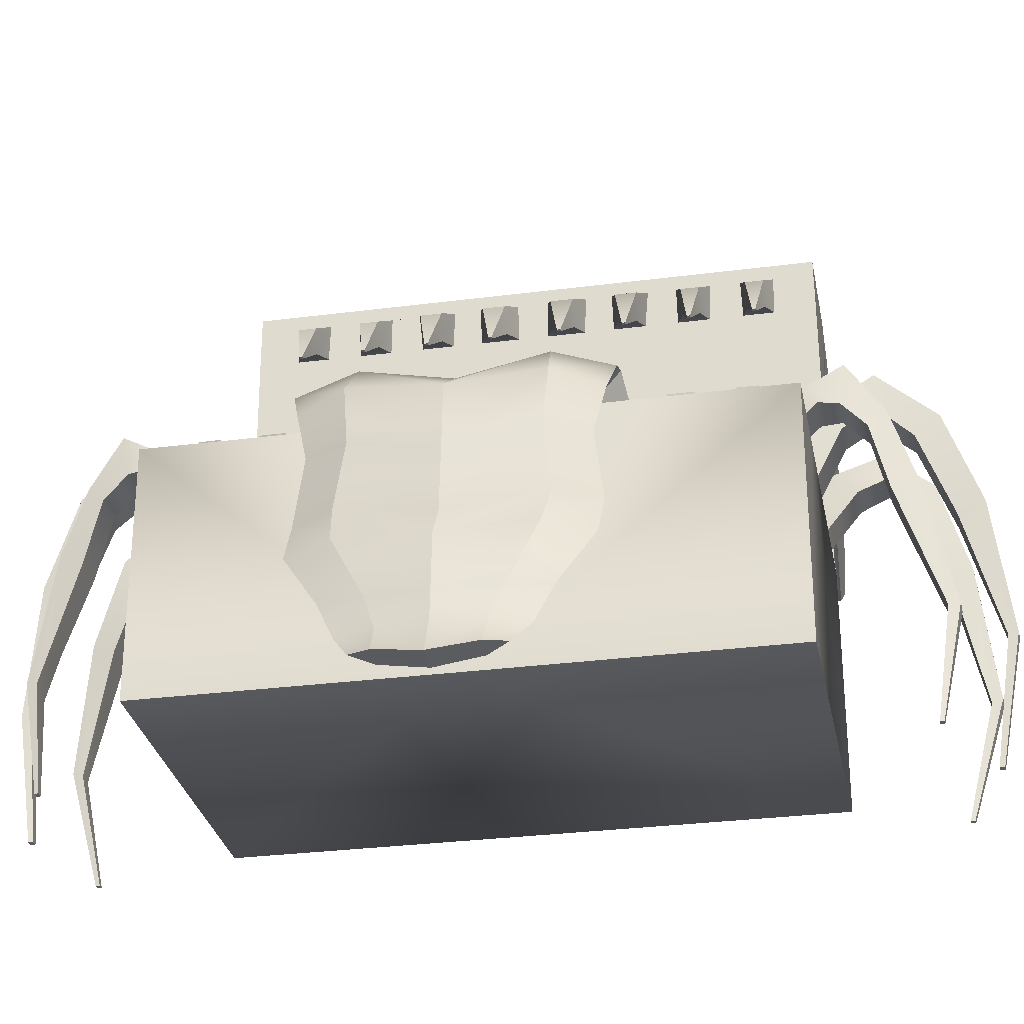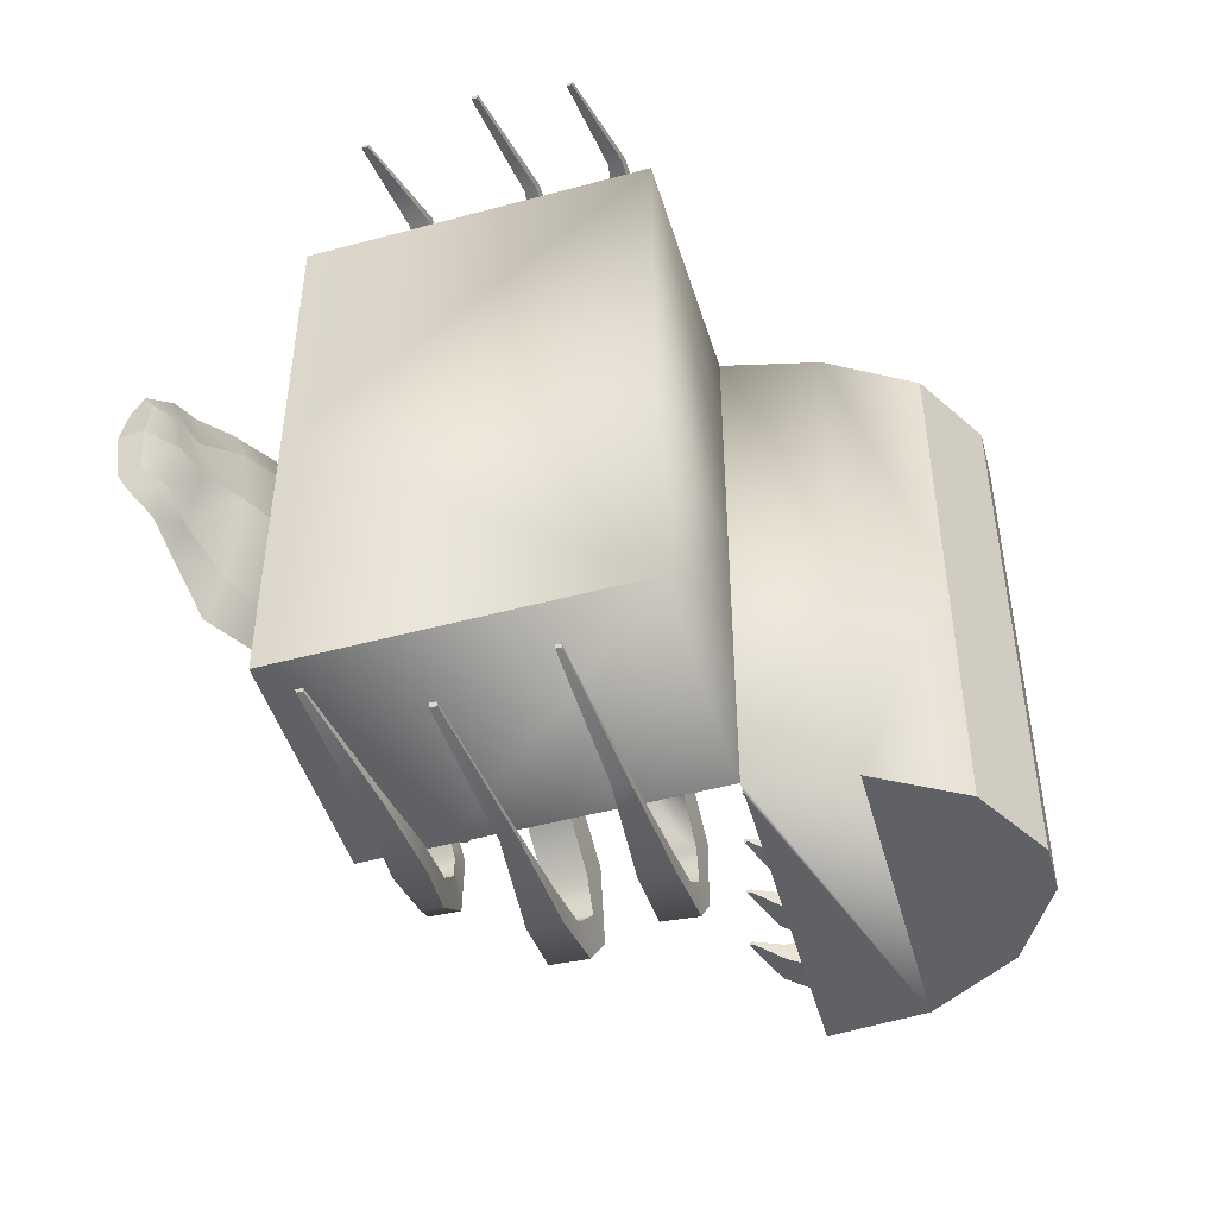
<metadata>
{"format":"obj","ext":"obj","renderer":"f3d","projection":"perspective","resolution":1024,"background":"white","views":[{"elev":-29.6,"azim":-79.1,"up":"+Y"},{"elev":-47.7,"azim":16.9,"up":"+Z"}]}
</metadata>
<code>
o cofreArana:Mesh
v -1.47 4.097 2.671
v -1.391 4.097 2.671
v -1.391 4.097 2.599
v -1.47 4.097 2.6
v -1.479 4.097 2.045
v -1.391 4.097 2.044
v -1.391 4.097 1.964
v -1.479 4.097 1.96
v -1.56 0.3873 4.159
v -1.556 0.3871 4.2
v -1.62 0.3871 4.198
v -1.631 0.3873 4.159
v -0.3613 0.4329 4.637
v -0.3512 0.4358 4.692
v -0.4295 0.4357 4.689
v -0.4281 0.4329 4.637
v 0.722 0.3868 4.321
v 0.7287 0.3866 4.37
v 0.6669 0.3866 4.366
v 0.662 0.3868 4.321
v 1.428 3.569 0
v 1.429 3.569 2.999
v 1.429 3.569 3.167
v 1.428 0.9013 3.169
v 1.428 0.9013 0
v 0.7592 6.522 0.3611
v 0.7977 6.523 0.3604
v 0.7976 6.523 0.3981
v 0.7593 6.522 0.3995
v 0.7581 6.522 1.075
v 0.7986 6.523 1.077
v 0.7986 6.523 1.11
v 0.7581 6.522 1.114
v 0.7563 6.522 1.784
v 0.8002 6.523 1.785
v 0.8002 6.523 1.821
v 0.7563 6.522 1.823
v 0.757 6.522 2.492
v 0.7994 6.523 2.494
v 0.7994 6.523 2.528
v 0.757 6.522 2.528
v -2.362 3.566 1.229
v -1.996 3.57 1.584
v -1.86 3.797 1.52
v -2.414 3.867 1.513
v -1.563 3.569 1.306
v -1.47 4.097 -2.671
v -1.47 4.097 -2.6
v -1.391 4.097 -2.599
v -1.391 4.097 -2.671
v -1.478 4.096 -2.046
v -1.478 4.096 -1.961
v -1.39 4.096 -1.965
v -1.39 4.096 -2.045
v -1.56 0.3873 -4.159
v -1.631 0.3873 -4.159
v -1.62 0.3871 -4.198
v -1.556 0.3871 -4.2
v -0.3613 0.4295 -4.638
v -0.4281 0.4295 -4.638
v -0.4295 0.4323 -4.689
v -0.3512 0.4324 -4.692
v 0.722 0.3868 -4.321
v 0.662 0.3868 -4.321
v 0.6669 0.3866 -4.366
v 0.7287 0.3866 -4.37
v 1.428 0.9013 -3.169
v 1.428 3.569 -3.167
v 1.429 3.569 -2.999
v 0.7592 6.522 -0.3611
v 0.7593 6.522 -0.3995
v 0.7976 6.523 -0.3981
v 0.7977 6.523 -0.3604
v 0.7581 6.522 -1.075
v 0.7581 6.522 -1.114
v 0.7986 6.523 -1.11
v 0.7986 6.523 -1.077
v 0.7563 6.522 -1.784
v 0.7563 6.522 -1.823
v 0.8002 6.523 -1.821
v 0.8002 6.523 -1.785
v 0.757 6.522 -2.492
v 0.757 6.522 -2.528
v 0.7994 6.523 -2.528
v 0.7994 6.523 -2.494
v -2.362 3.569 -1.224
v -2.414 3.867 -1.513
v -1.86 3.797 -1.52
v -1.996 3.57 -1.584
v -1.563 3.569 -1.306
v 3.976 5.329 0
v 3.958 5.893 0
v 3.958 5.893 3.137
v 3.976 5.329 3.137
v 2.399 7.353 3.137
v 1.306 7.425 3.137
v 1.311 7.251 3.138
v 1.325 6.825 3.142
v 1.422 3.758 3.154
v 2.511 3.822 3.137
v 2.399 7.353 0
v 1.306 7.425 0
v 3.401 6.776 3.137
v 3.401 6.776 0
v 3.476 4.412 3.137
v 2.511 3.822 0
v 3.476 4.412 0
v -3.398 0.6953 0.502
v -3.31 0.664 0.003092
v -3.233 1.019 0.003092
v -3.374 1.108 0.6231
v -3.667 0.7906 0.003092
v -3.592 0.7639 0.5013
v -3.524 1.121 0.6231
v -3.645 1.056 0.003092
v -3.52 0.7385 0.8809
v -3.462 1.116 1.054
v -2.966 1.445 0.003092
v -3.135 1.607 0.9428
v -3.512 1.733 0.9428
v -3.596 1.656 0.003092
v -3.33 1.672 1.413
v -2.715 1.939 0.003092
v -2.849 2.132 0.9992
v -3.262 2.169 0.9992
v -3.373 1.997 0.003092
v -3.033 2.148 1.431
v -2.725 2.629 0.003092
v -2.814 2.861 0.9043
v -3.203 2.895 0.9043
v -3.303 2.68 0.003092
v -3.009 2.878 1.336
v -2.704 3.068 0.003092
v -2.778 3.289 0.9556
v -3.158 3.503 0.9556
v -3.261 3.376 0.003092
v -2.936 3.379 1.451
v -3.705 0.3703 0.003092
v -3.695 0.4804 0.7085
v -3.808 0.4544 0.4791
v -3.854 0.3836 0.003092
v -3.566 0.4299 0.4817
v -3.565 0.3578 0.003092
v -2.75 3.75 0.003092
v -2.803 3.905 0.913
v -2.279 4.016 0.7681
v -2.341 3.82 0
v -2.717 3.732 1.519
v -2.617 3.49 0.9516
v -2.567 3.402 0
v -2.362 3.569 0
v -1.388 3.569 3.169
v -1.821 3.569 3.169
v -2.362 3.569 3.169
v -2.362 0.9013 3.169
v 0.888 3.569 3.169
v 0.4542 3.569 3.169
v -0.2058 3.569 3.169
v -0.63 3.569 3.169
v -2.362 0.8997 -0.001518
v -0.6387 3.569 2.842
v -1.366 3.569 2.917
v -1.997 3.569 2.441
v -1.563 3.569 2.437
v -1.563 3.569 2.207
v -1.997 3.569 2.211
v -1.997 3.569 1.794
v -1.563 3.569 1.811
v -1.997 3.569 2.83
v -1.563 3.569 2.833
v -1.539 3.833 2.746
v -1.855 3.904 2.744
v -1.539 3.833 2.524
v -1.855 3.904 2.526
v -1.542 3.838 2.13
v -1.855 3.906 2.133
v -1.542 3.838 1.883
v -1.855 3.906 1.872
v -1.859 3.856 0.5836
v -1.918 3.712 0
v -1.36 3.881 3.131
v -1.382 3.67 3.279
v -1.757 3.569 2.929
v -1.761 3.871 3.138
v -1.827 3.67 3.279
v -1.455 4.1 3.546
v -1.393 3.679 3.484
v -1.786 4.081 3.547
v -1.751 3.679 3.484
v -1.441 3.604 3.922
v -1.378 3.424 3.728
v -1.665 3.595 3.913
v -1.729 3.424 3.728
v -1.324 2.87 4.161
v -1.343 2.757 3.895
v -1.657 2.865 4.148
v -1.697 2.757 3.895
v -1.281 1.619 4.438
v -1.486 1.618 4.432
v -1.293 1.588 4.318
v -1.52 1.588 4.318
v -0.142 3.569 2.824
v -0.142 4.308 3.171
v -0.2058 4.084 3.433
v -0.6387 4.296 3.185
v -0.63 4.084 3.433
v -0.2179 4.703 3.776
v -0.2058 4.285 3.761
v -0.5861 4.684 3.775
v -0.63 4.285 3.761
v -0.1889 4.157 4.402
v -0.2406 3.95 4.126
v -0.5917 4.146 4.388
v -0.5848 3.95 4.126
v -0.1466 3.215 4.762
v -0.1911 3.085 4.47
v -0.4936 3.208 4.747
v -0.4875 3.085 4.47
v -0.1267 1.875 4.942
v -0.2891 1.874 4.936
v -0.1475 1.848 4.836
v -0.2863 1.848 4.836
v 0.9365 3.569 2.798
v 0.9365 4.228 3.227
v 0.888 3.971 3.494
v 0.4895 3.569 2.829
v 0.4895 4.206 3.25
v 0.4542 3.971 3.494
v 0.8751 4.442 3.788
v 0.874 4.098 3.792
v 0.5396 4.413 3.786
v 0.4717 4.098 3.792
v 0.9075 4.005 4.293
v 0.8648 3.828 4.02
v 0.5143 3.99 4.271
v 0.4833 3.828 4.02
v 0.9359 3.063 4.587
v 0.8973 2.952 4.329
v 0.5809 3.054 4.565
v 0.5529 2.952 4.329
v 0.9175 1.684 4.746
v 0.8995 1.64 4.626
v 0.7525 1.68 4.736
v 0.7395 1.64 4.626
v 1.325 6.823 0
v 1.325 6.823 0.1612
v 1.311 7.252 0.1696
v 1.311 7.253 0
v 1.311 7.252 0.5986
v 1.325 6.823 0.583
v 1.325 6.824 0.9071
v 1.311 7.252 0.8915
v 1.311 7.252 1.298
v 1.325 6.824 1.259
v 1.325 6.824 1.622
v 1.311 7.252 1.614
v 1.311 7.251 1.992
v 1.325 6.824 1.973
v 1.325 6.825 2.344
v 1.311 7.251 2.329
v 1.085 6.75 0.251
v 0.975 7.049 0.2559
v 1.085 6.751 0.4996
v 0.975 7.049 0.5088
v 1.082 6.746 0.9844
v 0.9731 7.043 0.9752
v 1.082 6.746 1.191
v 0.9732 7.043 1.214
v 1.074 6.752 1.705
v 0.9738 7.026 1.701
v 1.074 6.753 1.895
v 0.9738 7.026 1.906
v 1.079 6.746 2.418
v 0.9761 7.025 2.409
v 1.325 6.825 2.688
v 1.079 6.746 2.609
v 1.311 7.251 2.692
v 0.9762 7.025 2.611
v 0.9058 3.569 0
v -1.563 3.569 0
v -1.563 3.569 0.4873
v 1.325 6.825 3
v 1.311 7.251 3.001
v 1.422 3.757 3.001
v 1.422 3.756 0
v 3.976 5.329 -3.137
v 3.958 5.893 -3.137
v 2.399 7.353 -3.137
v 2.511 3.822 -3.137
v 1.422 3.758 -3.154
v 1.325 6.825 -3.142
v 1.311 7.251 -3.138
v 1.306 7.425 -3.137
v 3.401 6.776 -3.137
v 3.476 4.412 -3.137
v -3.398 0.6953 -0.4958
v -3.374 1.108 -0.6169
v -3.524 1.121 -0.6169
v -3.592 0.7639 -0.4952
v -3.462 1.116 -1.048
v -3.52 0.7385 -0.8747
v -3.135 1.607 -0.9366
v -3.512 1.733 -0.9366
v -3.33 1.672 -1.407
v -2.849 2.132 -0.993
v -3.262 2.169 -0.993
v -3.033 2.148 -1.424
v -2.814 2.861 -0.8981
v -3.203 2.895 -0.8981
v -3.009 2.878 -1.33
v -2.777 3.289 -0.9486
v -3.158 3.503 -0.9494
v -2.936 3.379 -1.445
v -3.819 0.4525 -0.4737
v -3.695 0.4804 -0.7023
v -3.566 0.4299 -0.4755
v -2.279 4.016 -0.7681
v -2.803 3.905 -0.9068
v -2.714 3.733 -1.547
v -2.611 3.499 -0.9294
v -1.388 3.569 -3.169
v -0.6301 3.569 -3.169
v -0.2058 3.569 -3.169
v 0.4542 3.569 -3.169
v 0.8879 3.569 -3.169
v -2.362 0.9013 -3.169
v -2.362 3.569 -3.169
v -1.82 3.566 -3.174
v -0.6387 3.569 -2.842
v -1.366 3.569 -2.917
v -1.997 3.569 -2.441
v -1.997 3.569 -2.211
v -1.563 3.569 -2.207
v -1.563 3.569 -2.437
v -1.997 3.569 -1.794
v -1.563 3.569 -1.811
v -1.996 3.566 -2.835
v -1.855 3.903 -2.746
v -1.539 3.833 -2.746
v -1.563 3.569 -2.833
v -1.539 3.832 -2.524
v -1.855 3.903 -2.528
v -1.855 3.906 -2.133
v -1.541 3.837 -2.131
v -1.541 3.837 -1.884
v -1.855 3.906 -1.872
v -1.859 3.856 -0.5836
v -1.382 3.67 -3.279
v -1.36 3.881 -3.131
v -1.761 3.871 -3.138
v -1.757 3.569 -2.929
v -1.827 3.67 -3.279
v -1.393 3.679 -3.484
v -1.455 4.1 -3.546
v -1.786 4.081 -3.547
v -1.751 3.679 -3.484
v -1.378 3.424 -3.728
v -1.441 3.604 -3.922
v -1.665 3.595 -3.913
v -1.729 3.424 -3.728
v -1.343 2.757 -3.895
v -1.324 2.87 -4.161
v -1.657 2.865 -4.148
v -1.697 2.757 -3.895
v -1.281 1.619 -4.438
v -1.486 1.618 -4.432
v -1.293 1.588 -4.318
v -1.52 1.588 -4.318
v -0.2058 4.081 -3.433
v -0.142 4.305 -3.171
v -0.142 3.569 -2.824
v -0.6387 4.293 -3.185
v -0.63 4.081 -3.433
v -0.2058 4.281 -3.761
v -0.2179 4.699 -3.776
v -0.5861 4.681 -3.775
v -0.63 4.281 -3.761
v -0.2406 3.947 -4.126
v -0.1889 4.154 -4.402
v -0.5917 4.143 -4.388
v -0.5848 3.947 -4.126
v -0.1911 3.081 -4.47
v -0.1466 3.212 -4.763
v -0.4936 3.205 -4.747
v -0.4875 3.081 -4.47
v -0.1267 1.872 -4.942
v -0.2891 1.87 -4.936
v -0.1475 1.845 -4.837
v -0.2863 1.845 -4.837
v 0.8879 3.971 -3.494
v 0.9365 4.228 -3.227
v 0.9365 3.569 -2.798
v 0.4895 4.206 -3.25
v 0.4895 3.569 -2.829
v 0.4542 3.971 -3.494
v 0.874 4.098 -3.792
v 0.8751 4.442 -3.788
v 0.5396 4.413 -3.786
v 0.4717 4.098 -3.792
v 0.8647 3.828 -4.02
v 0.9075 4.005 -4.293
v 0.5143 3.99 -4.271
v 0.4833 3.828 -4.02
v 0.8973 2.952 -4.329
v 0.9359 3.063 -4.587
v 0.5809 3.054 -4.565
v 0.5529 2.952 -4.329
v 0.8995 1.64 -4.626
v 0.9175 1.684 -4.746
v 0.7525 1.68 -4.736
v 0.7395 1.64 -4.626
v 1.311 7.252 -0.1696
v 1.325 6.823 -0.1612
v 1.311 7.252 -0.5986
v 1.311 7.252 -0.8915
v 1.325 6.824 -0.9071
v 1.325 6.823 -0.583
v 1.311 7.252 -1.298
v 1.311 7.252 -1.614
v 1.325 6.824 -1.622
v 1.325 6.824 -1.259
v 1.311 7.252 -1.993
v 1.311 7.251 -2.329
v 1.325 6.825 -2.344
v 1.325 6.824 -1.973
v 0.975 7.049 -0.2559
v 1.085 6.75 -0.251
v 1.085 6.751 -0.4996
v 0.975 7.049 -0.5088
v 0.9731 7.043 -0.9752
v 1.084 6.746 -0.9844
v 1.082 6.746 -1.191
v 0.9732 7.043 -1.214
v 0.9738 7.026 -1.701
v 1.074 6.752 -1.705
v 1.074 6.753 -1.895
v 0.9738 7.026 -1.906
v 0.9761 7.025 -2.409
v 1.079 6.746 -2.418
v 1.079 6.746 -2.609
v 1.325 6.825 -2.688
v 0.9762 7.025 -2.611
v 1.311 7.251 -2.692
v -1.563 3.569 -0.4873
v 1.311 7.251 -3.001
v 1.325 6.825 -3
v 1.422 3.757 -3.001
f 1 2 3 4
f 5 6 7 8
f 9 10 11 12
f 13 14 15 16
f 17 18 19 20
f 21 22 23 24 25
f 26 27 28 29
f 30 31 32 33
f 34 35 36 37
f 38 39 40 41
f 42 43 44 45
f 43 46 44
f 47 48 49 50
f 51 52 53 54
f 55 56 57 58
f 59 60 61 62
f 63 64 65 66
f 21 25 67 68 69
f 70 71 72 73
f 74 75 76 77
f 78 79 80 81
f 82 83 84 85
f 86 87 88 89
f 89 88 90
f 91 92 93 94
f 95 96 97 98 99 23 100
f 96 95 101 102
f 101 95 103 104
f 95 100 105 103
f 100 106 107 105
f 104 103 93 92
f 103 105 94 93
f 105 107 91 94
f 108 109 110 111
f 112 113 114 115
f 113 116 117 114
f 116 108 111 117
f 111 110 118 119
f 115 114 120 121
f 114 117 122 120
f 117 111 119 122
f 119 118 123 124
f 121 120 125 126
f 120 122 127 125
f 122 119 124 127
f 124 123 128 129
f 126 125 130 131
f 125 127 132 130
f 127 124 129 132
f 129 128 133 134
f 131 130 135 136
f 130 132 137 135
f 132 129 134 137
f 138 139 140 141
f 142 139 138 143
f 141 140 113 112
f 140 139 116 113
f 139 142 108 116
f 142 143 109 108
f 144 145 146 147
f 145 148 45 146
f 148 149 42 45
f 150 151 42 149
f 152 153 154 155 24 23 156 157 158 159
f 160 25 24 155
f 161 162 152 159
f 163 164 165 166
f 167 168 46 43
f 169 170 171 172
f 170 164 173 171
f 164 163 174 173
f 163 169 172 174
f 174 172 1 4
f 173 174 4 3
f 171 173 3 2
f 172 171 2 1
f 166 165 175 176
f 165 168 177 175
f 168 167 178 177
f 167 166 176 178
f 176 175 6 5
f 178 176 5 8
f 177 178 8 7
f 175 177 7 6
f 146 45 44 179
f 145 144 136 135
f 148 145 135 137
f 149 148 137 134
f 133 150 149 134
f 180 147 146 179
f 152 162 181 182
f 162 183 184 181
f 183 153 185 184
f 153 152 182 185
f 182 181 186 187
f 181 184 188 186
f 184 185 189 188
f 185 182 187 189
f 187 186 190 191
f 186 188 192 190
f 188 189 193 192
f 189 187 191 193
f 191 190 194 195
f 190 192 196 194
f 192 193 197 196
f 193 191 195 197
f 198 199 11 10
f 200 198 10 9
f 201 200 9 12
f 199 201 12 11
f 195 194 198 200
f 197 195 200 201
f 196 197 201 199
f 194 196 199 198
f 158 202 203 204
f 202 161 205 203
f 161 159 206 205
f 159 158 204 206
f 204 203 207 208
f 203 205 209 207
f 205 206 210 209
f 206 204 208 210
f 208 207 211 212
f 207 209 213 211
f 209 210 214 213
f 210 208 212 214
f 212 211 215 216
f 211 213 217 215
f 213 214 218 217
f 214 212 216 218
f 219 220 15 14
f 221 219 14 13
f 222 221 13 16
f 220 222 16 15
f 215 217 220 219
f 216 215 219 221
f 218 216 221 222
f 217 218 222 220
f 156 223 224 225
f 223 226 227 224
f 226 157 228 227
f 157 156 225 228
f 225 224 229 230
f 224 227 231 229
f 227 228 232 231
f 228 225 230 232
f 230 229 233 234
f 229 231 235 233
f 231 232 236 235
f 232 230 234 236
f 234 233 237 238
f 233 235 239 237
f 235 236 240 239
f 236 234 238 240
f 238 237 241 242
f 237 239 243 241
f 239 240 244 243
f 240 238 242 244
f 241 243 19 18
f 242 241 18 17
f 244 242 17 20
f 243 244 20 19
f 226 202 158 157
f 169 154 153 183
f 170 169 183 162
f 245 246 247 248
f 249 250 251 252
f 253 254 255 256
f 257 258 259 260
f 247 246 261 262
f 246 250 263 261
f 250 249 264 263
f 249 247 262 264
f 252 251 265 266
f 251 254 267 265
f 254 253 268 267
f 253 252 266 268
f 256 255 269 270
f 255 258 271 269
f 258 257 272 271
f 257 256 270 272
f 260 259 273 274
f 259 275 276 273
f 275 277 278 276
f 277 260 274 278
f 264 262 26 29
f 263 264 29 28
f 261 263 28 27
f 262 261 27 26
f 268 266 30 33
f 267 268 33 32
f 265 267 32 31
f 266 265 31 30
f 272 270 34 37
f 271 272 37 36
f 269 271 36 35
f 270 269 35 34
f 278 274 38 41
f 276 278 41 40
f 273 276 40 39
f 274 273 39 38
f 226 223 46 168
f 161 164 170 162
f 202 165 164 161
f 226 168 165 202
f 279 223 22 21
f 156 23 22 223
f 280 281 46 223 279
f 275 282 283 277
f 97 283 282 98
f 23 22 21 106 100
f 282 284 99 98
f 259 258 255 254 251 250 246 245 285 284 282 275
f 248 247 249 252 253 256 257 260 277 283 97 96 102
f 99 284 22 23
f 281 280 180 179
f 179 44 46 281
f 163 166 167 43 42 154 169
f 160 155 154 42 151
f 91 286 287 92
f 288 289 68 290 291 292 293
f 293 102 101 288
f 101 104 294 288
f 288 294 295 289
f 289 295 107 106
f 104 92 287 294
f 294 287 286 295
f 295 286 91 107
f 296 297 110 109
f 112 115 298 299
f 299 298 300 301
f 301 300 297 296
f 297 302 118 110
f 115 121 303 298
f 298 303 304 300
f 300 304 302 297
f 302 305 123 118
f 121 126 306 303
f 303 306 307 304
f 304 307 305 302
f 305 308 128 123
f 126 131 309 306
f 306 309 310 307
f 307 310 308 305
f 308 311 133 128
f 131 136 312 309
f 309 312 313 310
f 310 313 311 308
f 138 141 314 315
f 316 143 138 315
f 141 112 299 314
f 314 299 301 315
f 315 301 296 316
f 316 296 109 143
f 144 147 317 318
f 318 317 87 319
f 319 87 86 320
f 150 320 86 151
f 321 322 323 324 325 68 67 326 327 328
f 160 326 67 25
f 329 322 321 330
f 331 332 333 334
f 335 89 90 336
f 337 338 339 340
f 340 339 341 334
f 334 341 342 331
f 331 342 338 337
f 342 48 47 338
f 341 49 48 342
f 339 50 49 341
f 338 47 50 339
f 332 343 344 333
f 333 344 345 336
f 336 345 346 335
f 335 346 343 332
f 343 51 54 344
f 346 52 51 343
f 345 53 52 346
f 344 54 53 345
f 317 347 88 87
f 318 312 136 144
f 319 313 312 318
f 320 311 313 319
f 133 311 320 150
f 180 347 317 147
f 321 348 349 330
f 330 349 350 351
f 351 350 352 328
f 328 352 348 321
f 348 353 354 349
f 349 354 355 350
f 350 355 356 352
f 352 356 353 348
f 353 357 358 354
f 354 358 359 355
f 355 359 360 356
f 356 360 357 353
f 357 361 362 358
f 358 362 363 359
f 359 363 364 360
f 360 364 361 357
f 365 58 57 366
f 367 55 58 365
f 368 56 55 367
f 366 57 56 368
f 361 367 365 362
f 364 368 367 361
f 363 366 368 364
f 362 365 366 363
f 323 369 370 371
f 371 370 372 329
f 329 372 373 322
f 322 373 369 323
f 369 374 375 370
f 370 375 376 372
f 372 376 377 373
f 373 377 374 369
f 374 378 379 375
f 375 379 380 376
f 376 380 381 377
f 377 381 378 374
f 378 382 383 379
f 379 383 384 380
f 380 384 385 381
f 381 385 382 378
f 386 62 61 387
f 388 59 62 386
f 389 60 59 388
f 387 61 60 389
f 383 386 387 384
f 382 388 386 383
f 385 389 388 382
f 384 387 389 385
f 325 390 391 392
f 392 391 393 394
f 394 393 395 324
f 324 395 390 325
f 390 396 397 391
f 391 397 398 393
f 393 398 399 395
f 395 399 396 390
f 396 400 401 397
f 397 401 402 398
f 398 402 403 399
f 399 403 400 396
f 400 404 405 401
f 401 405 406 402
f 402 406 407 403
f 403 407 404 400
f 404 408 409 405
f 405 409 410 406
f 406 410 411 407
f 407 411 408 404
f 409 66 65 410
f 408 63 66 409
f 411 64 63 408
f 410 65 64 411
f 394 324 323 371
f 337 351 328 327
f 340 330 351 337
f 245 248 412 413
f 414 415 416 417
f 418 419 420 421
f 422 423 424 425
f 412 426 427 413
f 413 427 428 417
f 417 428 429 414
f 414 429 426 412
f 415 430 431 416
f 416 431 432 421
f 421 432 433 418
f 418 433 430 415
f 419 434 435 420
f 420 435 436 425
f 425 436 437 422
f 422 437 434 419
f 423 438 439 424
f 424 439 440 441
f 441 440 442 443
f 443 442 438 423
f 429 71 70 426
f 428 72 71 429
f 427 73 72 428
f 426 70 73 427
f 433 75 74 430
f 432 76 75 433
f 431 77 76 432
f 430 74 77 431
f 437 79 78 434
f 436 80 79 437
f 435 81 80 436
f 434 78 81 435
f 442 83 82 438
f 440 84 83 442
f 439 85 84 440
f 438 82 85 439
f 394 336 90 392
f 329 330 340 334
f 371 329 334 333
f 394 371 333 336
f 279 21 69 392
f 325 392 69 68
f 280 279 392 90 444
f 441 443 445 446
f 292 291 446 445
f 68 289 106 21 69
f 446 291 290 447
f 424 441 446 447 285 245 413 417 416 421 420 425
f 248 102 293 292 445 443 423 422 419 418 415 414 412
f 290 68 69 447
f 444 347 180 280
f 347 444 90 88
f 331 337 327 86 89 335 332
f 160 151 86 327 326
f 284 285 21 22
f 447 69 21 285

</code>
